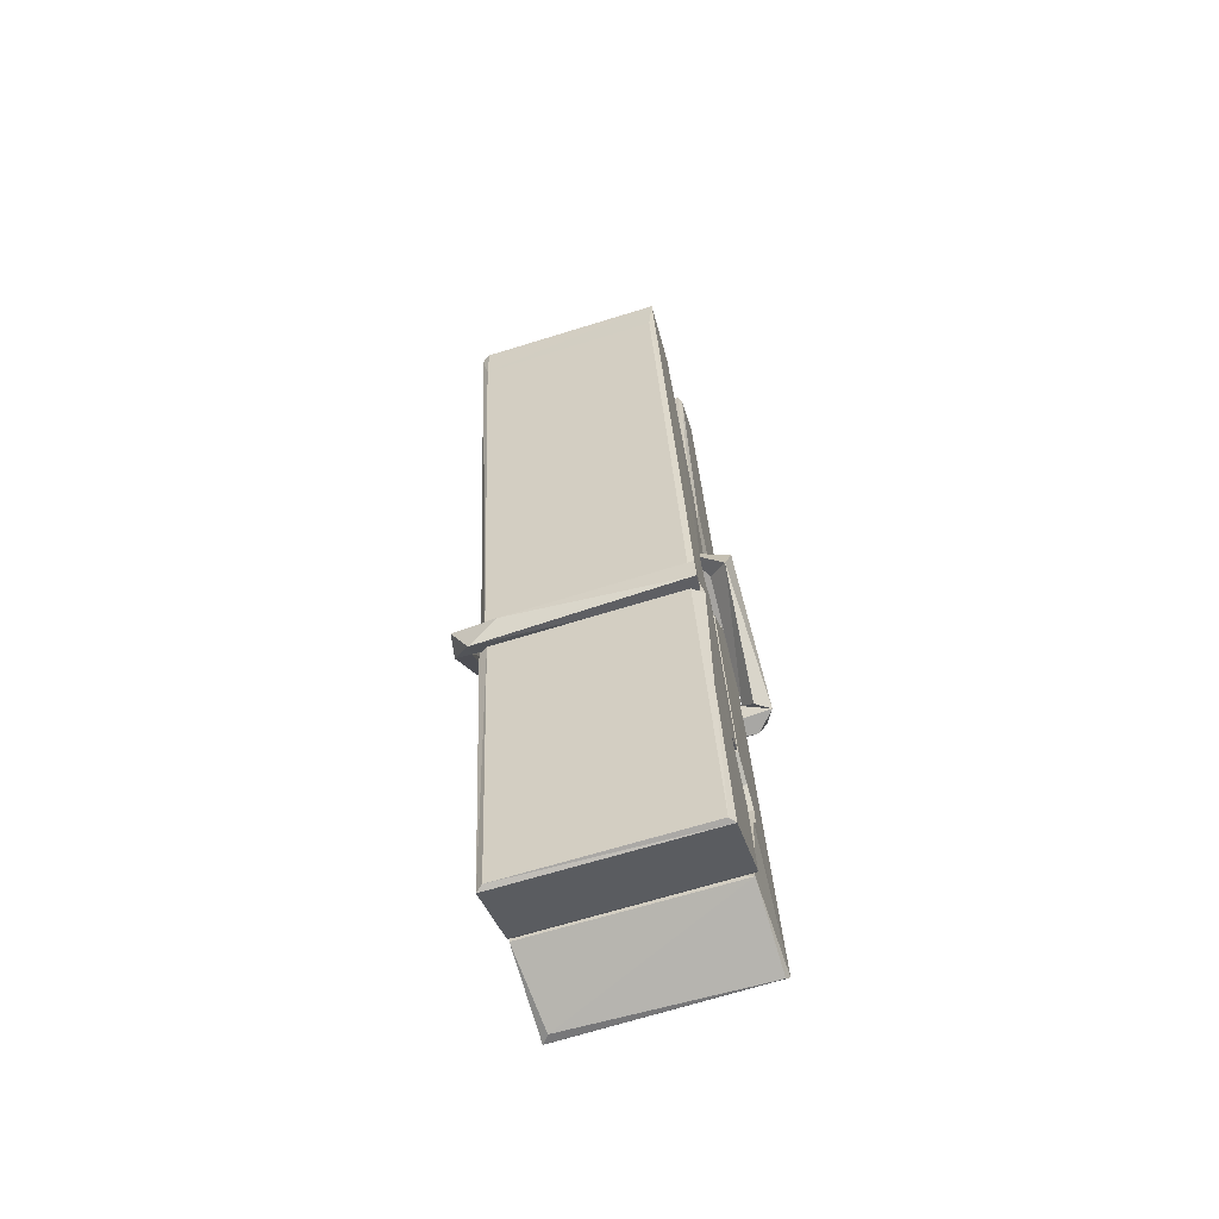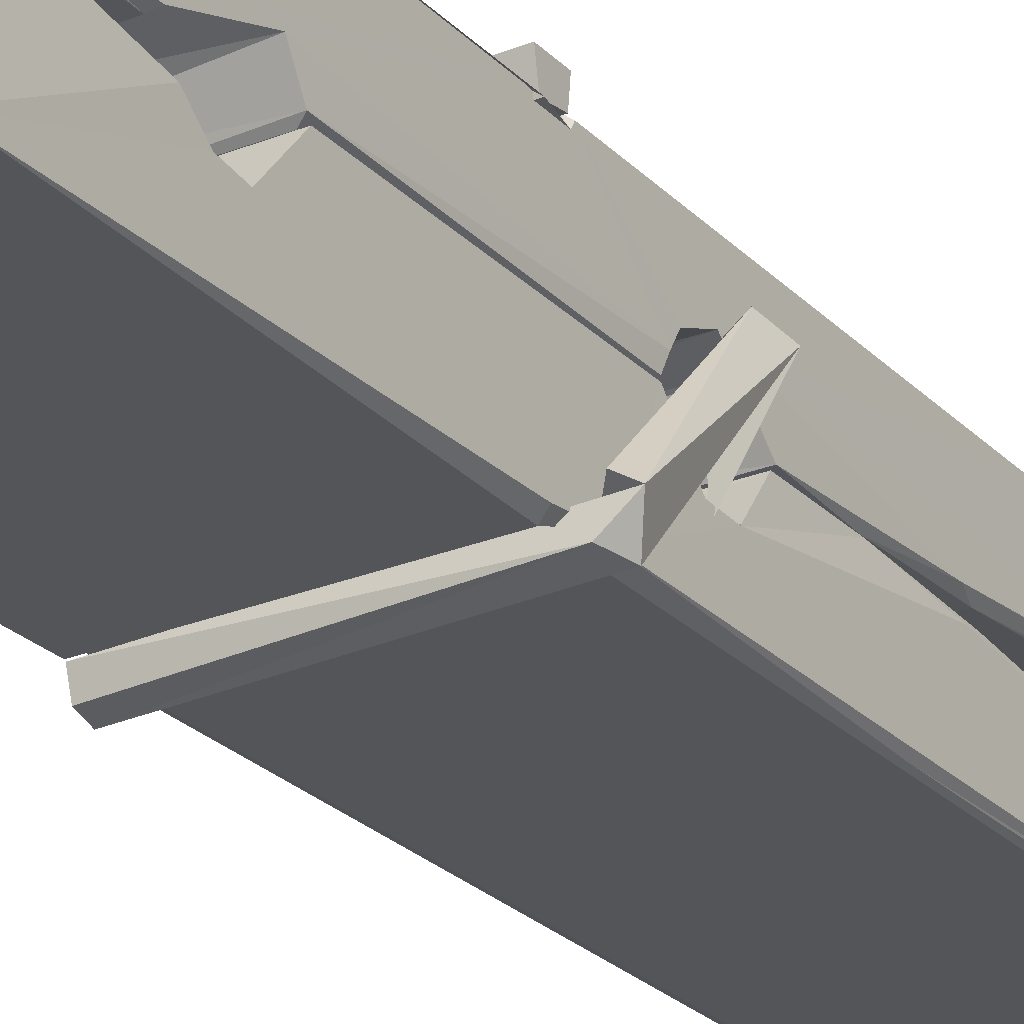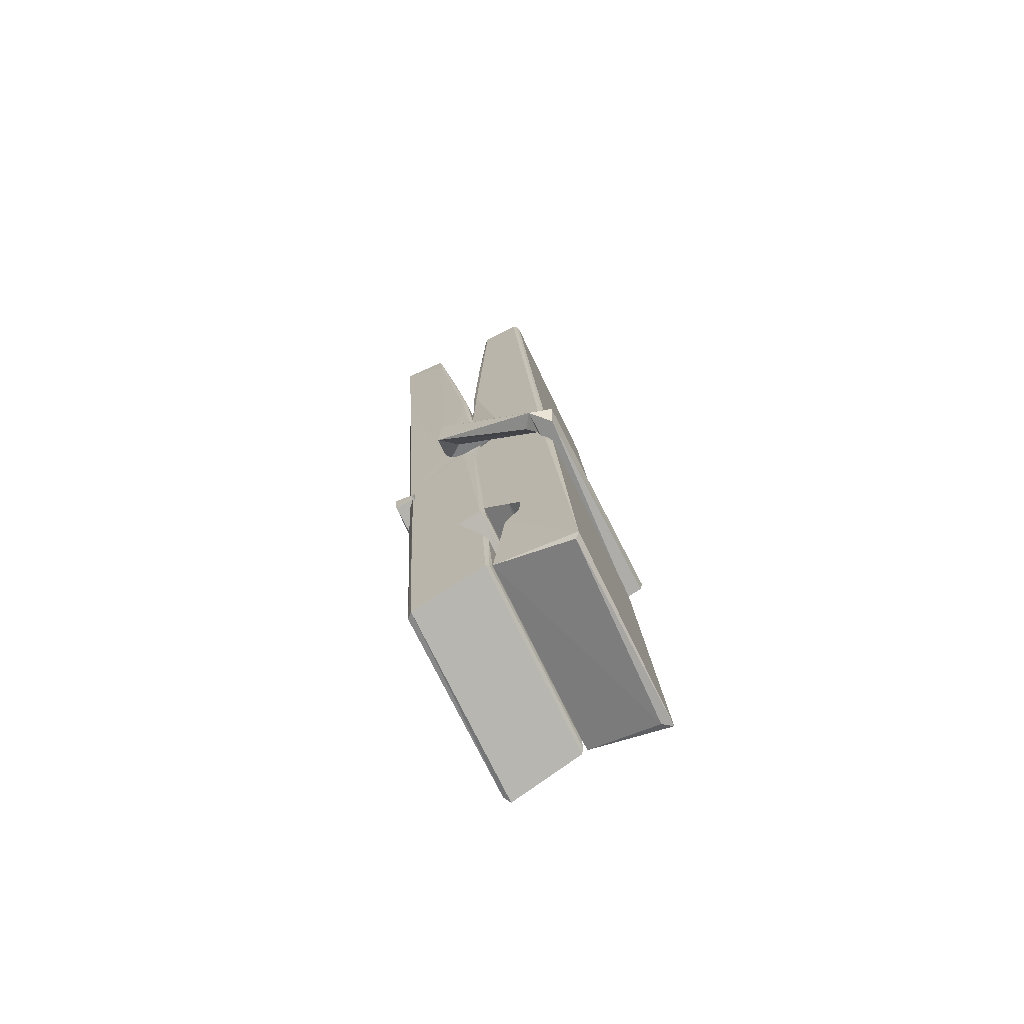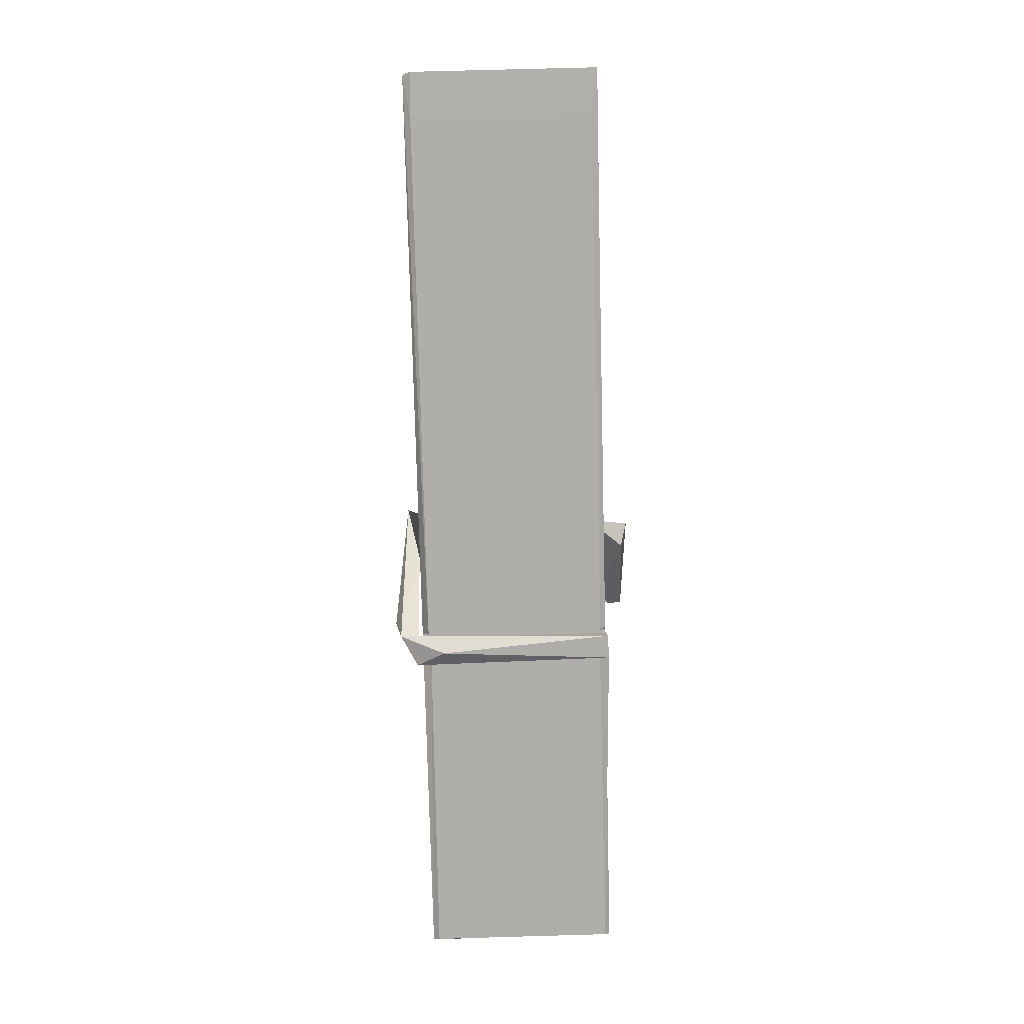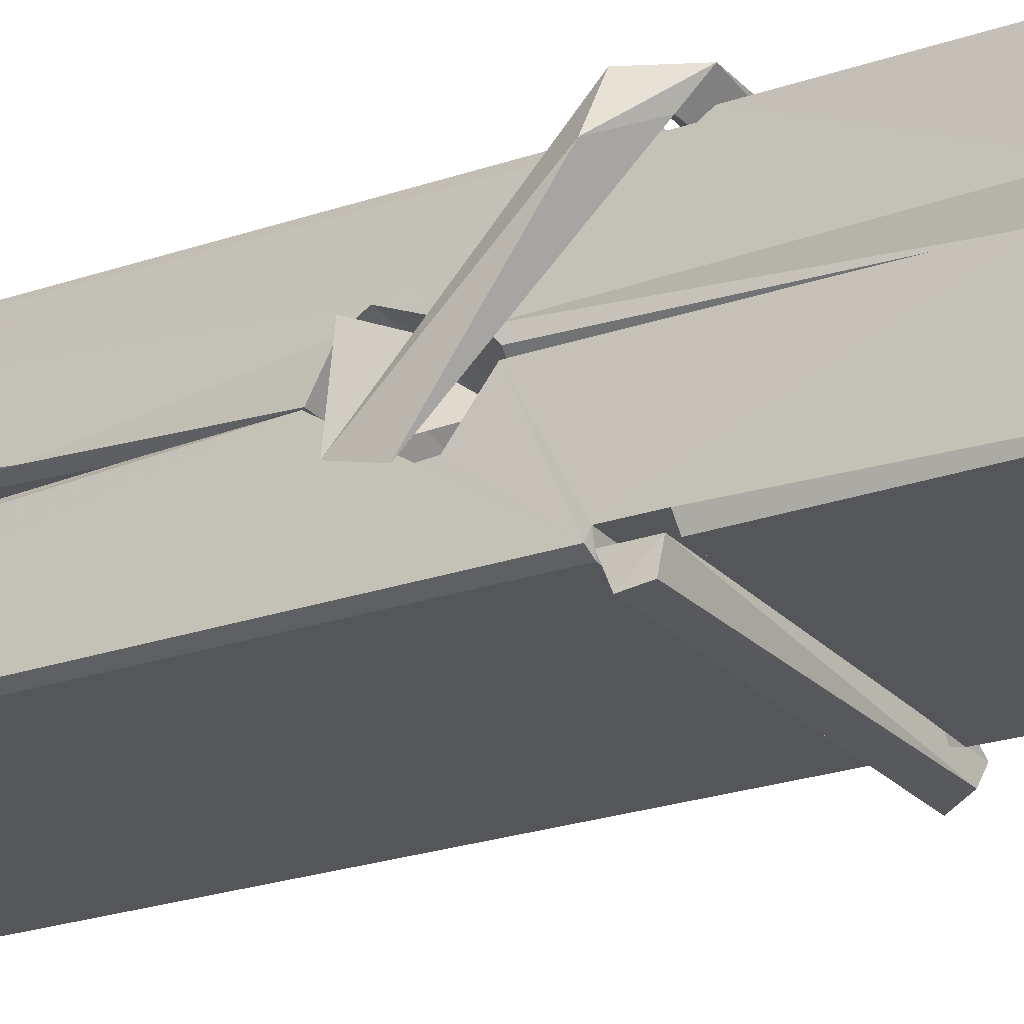
<metadata>
{"format":"obj","ext":"obj","renderer":"f3d","projection":"perspective","resolution":1024,"background":"white","views":[{"elev":-62.7,"azim":17.6,"up":"+Y"},{"elev":-28.6,"azim":32.8,"up":"+Z"},{"elev":-70.3,"azim":116.0,"up":"+Y"},{"elev":8.3,"azim":-0.6,"up":"+Y"},{"elev":-27.7,"azim":-55.0,"up":"+Z"}]}
</metadata>
<code>
v 0.8852 -0.7388 -1.594
v 1.049 -0.7048 -1.653
v 0.887 -0.7065 -1.654
v 0.8908 -0.703 -1.655
v 0.8735 -0.16 -1.61
v 0.8751 -0.08081 -1.597
v 0.8727 0.01626 -1.58
v 0.8778 -0.1914 -1.615
v 1.031 0.01719 -1.579
v 0.8717 0.01247 -1.537
v 0.8715 -0.2204 -1.616
v 0.8648 0.05155 -1.573
v 1.045 -0.5703 -1.644
v 0.8782 -0.4646 -1.574
v 0.8758 -0.3871 -1.621
v 0.8821 -0.6364 -1.64
v 0.8822 -0.6294 -1.628
v 0.8811 -0.5814 -1.631
v 1.047 -0.6228 -1.626
v 1.041 -0.6022 -1.619
v 0.8868 -0.6196 -1.621
v 1.04 -0.3549 -1.601
v 1.036 -0.3368 -1.606
v 0.8746 -0.3364 -1.608
v 0.8753 -0.3245 -1.628
v 1.038 -0.3193 -1.629
v 0.8831 -0.4413 -1.569
v 1.025 0.02023 -1.581
v 1.028 0.05618 -1.574
v 1.032 -0.1874 -1.616
v 1.04 -0.3766 -1.612
v 1.04 -0.3866 -1.632
v 1.041 -0.3828 -1.622
v 1.04 -0.5674 -1.647
v 1.047 -0.7024 -1.655
v 1.043 -0.699 -1.656
v 1.046 -0.4582 -1.579
v 0.8853 -0.4646 -1.571
v 1.026 0.01709 -1.538
v 1.028 -0.07684 -1.598
v 0.8759 -0.3664 -1.601
v 0.8843 -0.5727 -1.646
v 0.8915 -0.6013 -1.617
v 1.047 -0.6349 -1.649
v 0.8797 -0.2656 -1.624
v 1.034 -0.2617 -1.625
v 0.8749 -0.348 -1.602
v 0.8652 0.04628 -1.538
v 0.8721 0.04941 -1.535
v 1.03 0.05347 -1.536
v 1.034 -0.1063 -1.55
v 1.042 -0.4358 -1.574
v 1.043 -0.6378 -1.652
v 1.05 -0.7342 -1.596
v 1.046 -0.7332 -1.591
v 0.8905 -0.7367 -1.59
v 0.884 -0.7093 -1.652
v 1.036 -0.2012 -1.615
v 1.046 -0.5816 -1.627
v 0.8807 -0.3924 -1.633
v 1.035 -0.3886 -1.634
v 1.042 -0.4382 -1.578
v 0.876 -0.393 -1.629
v 1.043 -0.4616 -1.577
v 1.038 -0.4606 -1.572
v 0.8872 -0.6419 -1.651
v 0.8775 -0.4425 -1.577
v 0.8781 -0.4625 -1.578
v 1.038 -0.4373 -1.57
v 0.8678 0.05601 -1.63
v 1.046 -0.7032 -1.657
v 0.8744 -0.1909 -1.623
v 0.8714 -0.0795 -1.625
v 1.029 0.05272 -1.634
v 1.029 0.05827 -1.666
v 1.036 -0.2001 -1.629
v 1.034 -0.1867 -1.625
v 1.031 -0.07471 -1.627
v 0.871 -0.2045 -1.628
v 0.8806 -0.5728 -1.647
v 1.045 -0.5684 -1.648
v 1.047 -0.6274 -1.667
v 0.8807 -0.5911 -1.678
v 0.88 -0.4498 -1.705
v 1.045 -0.5776 -1.669
v 0.8786 -0.3554 -1.661
v 1.036 -0.3303 -1.652
v 0.8813 -0.332 -1.648
v 1.039 -0.343 -1.66
v 0.8741 -0.3244 -1.629
v 0.8753 -0.3728 -1.658
v 1.04 -0.3751 -1.654
v 1.04 -0.3633 -1.661
v 1.036 -0.3192 -1.63
v 0.8762 -0.3923 -1.634
v 0.8698 0.0516 -1.67
v 1.03 -0.1869 -1.624
v 1.046 -0.6114 -1.679
v 1.036 -0.4458 -1.706
v 1.033 -0.2351 -1.69
v 1.023 0.05562 -1.671
v 1.023 0.06118 -1.642
v 1.026 0.05778 -1.631
v 1.027 -0.07486 -1.626
v 0.8746 -0.3439 -1.658
v 1.046 -0.5937 -1.68
v 0.8818 -0.626 -1.672
v 0.8839 -0.7066 -1.656
v 0.8762 -0.2656 -1.625
v 1.035 -0.2615 -1.626
v 1.035 -0.4167 -1.704
v 0.864 0.05627 -1.667
v 0.8697 0.05845 -1.664
v 1.026 0.06025 -1.669
v 1.041 -0.4159 -1.7
v 1.042 -0.4479 -1.702
v 1.048 -0.7212 -1.726
v 0.89 -0.7283 -1.717
v 0.8768 -0.4486 -1.697
v 0.8644 0.04822 -1.633
v 1.046 -0.7256 -1.722
v 0.8821 -0.4207 -1.703
v 0.8762 -0.4206 -1.7
v 1.04 -0.3877 -1.635
v 0.8762 -0.4233 -1.695
v 0.8871 -0.6411 -1.651
v 0.884 -0.7275 -1.725
v 1.041 -0.419 -1.696
v 1.036 -0.4445 -1.698
v 0.8776 -0.4232 -1.702
v 1.042 -0.4249 -1.696
v 1.05 -0.4408 -1.713
v 0.8776 -0.4461 -1.704
v 1.064 -0.4369 -1.698
v 0.8781 -0.443 -1.717
v 0.8764 -0.43 -1.718
v 1.045 -0.4614 -1.563
v 1.044 -0.4563 -1.578
v 1.044 -0.3558 -1.618
v 0.8586 -0.4419 -1.564
v 1.038 -0.3593 -1.669
v 1.028 -0.3418 -1.6
v 0.8823 -0.3898 -1.646
v 0.8743 -0.3362 -1.601
v 0.8616 -0.341 -1.656
v 0.8622 -0.3651 -1.664
v 0.853 -0.4353 -1.587
v 0.8731 -0.381 -1.626
v 0.8972 -0.4556 -1.555
v 0.8733 -0.4684 -1.564
v 0.8712 -0.4554 -1.578
v 1.043 -0.4411 -1.575
v 0.8742 -0.4445 -1.567
v 1.044 -0.441 -1.561
v 1.063 -0.3466 -1.61
v 1.058 -0.3664 -1.605
v 1.052 -0.437 -1.689
v 1.056 -0.4259 -1.716
f 49 29 12
f 8 5 6
f 5 7 6
f 7 40 6
f 40 8 6
f 58 30 29
f 58 29 9
f 12 5 11
f 18 15 42
f 15 63 42
f 20 59 19
f 38 14 1
f 18 43 17
f 18 59 43
f 17 43 21
f 22 23 26
f 41 31 15
f 15 32 60
f 7 5 12
f 50 9 29
f 48 10 49
f 28 12 29
f 28 29 40
f 29 30 40
f 23 24 26
f 22 47 23
f 47 24 23
f 41 22 31
f 18 13 59
f 43 59 20
f 19 17 21
f 21 20 19
f 44 16 19
f 16 17 19
f 54 57 2
f 69 52 51
f 39 51 50
f 28 7 12
f 30 8 40
f 40 7 28
f 25 45 26
f 25 26 24
f 47 22 41
f 31 33 15
f 33 32 15
f 34 13 42
f 42 13 18
f 43 20 21
f 36 35 3
f 36 3 4
f 57 3 2
f 3 35 2
f 10 39 50
f 10 50 49
f 25 11 45
f 11 5 8
f 11 8 45
f 45 8 30
f 26 45 46
f 45 30 46
f 58 22 26
f 26 46 58
f 46 30 58
f 51 39 69
f 39 10 69
f 25 24 11
f 47 67 48
f 67 27 48
f 48 27 10
f 51 9 50
f 22 9 51
f 52 22 51
f 64 37 55
f 55 56 54
f 54 56 1
f 4 3 66
f 36 4 66
f 36 66 53
f 35 36 53
f 35 53 2
f 56 55 38
f 66 3 57
f 1 18 17
f 14 18 1
f 15 18 14
f 47 11 24
f 11 47 48
f 12 11 48
f 49 12 48
f 29 49 50
f 9 22 58
f 31 22 52
f 31 52 33
f 64 19 59
f 19 64 44
f 2 44 64
f 2 64 54
f 57 54 1
f 32 61 60
f 33 13 32
f 62 33 52
f 47 41 15
f 15 60 63
f 60 61 42
f 34 42 61
f 32 13 34
f 32 34 61
f 33 59 13
f 64 59 33
f 38 55 65
f 55 37 65
f 14 68 15
f 60 42 63
f 66 16 44
f 66 44 53
f 2 53 44
f 55 54 64
f 38 1 56
f 17 57 1
f 57 17 16
f 66 57 16
f 15 68 67
f 62 37 64
f 68 37 62
f 68 62 67
f 64 33 62
f 52 69 62
f 67 62 69
f 67 69 27
f 47 15 67
f 69 10 27
f 37 38 65
f 38 37 68
f 68 14 38
f 82 117 71
f 75 76 74
f 76 77 78
f 76 78 74
f 78 103 74
f 73 72 79
f 73 79 120
f 83 85 106
f 83 80 85
f 83 106 98
f 83 98 107
f 106 116 98
f 105 86 91
f 87 94 89
f 112 123 122
f 123 90 105
f 90 88 105
f 70 73 120
f 103 78 104
f 78 77 97
f 78 97 104
f 88 94 87
f 89 86 105
f 105 87 89
f 93 86 89
f 117 116 99
f 115 100 111
f 96 111 101
f 111 100 101
f 100 114 101
f 72 73 104
f 73 70 103
f 73 103 104
f 104 97 72
f 90 109 94
f 94 88 90
f 105 88 87
f 92 91 93
f 91 86 93
f 95 91 92
f 92 124 95
f 95 81 80
f 80 81 85
f 98 82 107
f 107 82 126
f 108 71 118
f 127 121 117
f 114 112 96
f 114 96 101
f 102 103 70
f 72 97 110
f 72 110 109
f 110 94 109
f 97 77 110
f 89 94 110
f 89 110 76
f 110 77 76
f 122 111 96
f 96 112 122
f 79 72 109
f 109 90 79
f 127 84 119
f 113 112 114
f 114 102 113
f 75 102 114
f 75 114 100
f 75 100 115
f 121 127 118
f 126 71 108
f 84 127 117
f 99 84 117
f 127 83 107
f 127 119 83
f 95 123 91
f 91 123 105
f 90 123 112
f 90 112 79
f 112 120 79
f 112 70 120
f 70 112 113
f 70 113 102
f 102 75 103
f 103 75 74
f 76 75 89
f 75 115 89
f 115 93 89
f 81 128 116
f 106 85 81
f 106 81 116
f 98 116 117
f 98 117 82
f 121 71 117
f 71 121 118
f 127 108 118
f 92 93 124
f 93 115 124
f 123 95 125
f 81 95 124
f 128 81 124
f 124 115 128
f 128 115 111
f 111 122 125
f 111 125 128
f 122 123 125
f 80 83 119
f 71 126 82
f 127 107 108
f 107 126 108
f 119 129 128
f 128 125 119
f 80 125 95
f 125 80 119
f 99 116 128
f 99 128 129
f 99 129 119
f 119 84 99
f 131 158 130
f 132 136 158
f 132 134 133
f 130 136 133
f 132 133 135
f 136 132 135
f 130 158 136
f 149 137 154
f 154 152 153
f 155 134 158
f 158 131 139
f 151 148 153
f 147 146 151
f 155 142 156
f 156 142 139
f 155 139 142
f 142 155 141
f 141 155 142
f 145 144 143
f 145 143 144
f 148 145 144
f 144 145 148
f 146 145 148
f 147 145 146
f 146 148 151
f 147 140 145
f 156 139 131
f 134 155 156
f 155 158 139
f 145 140 148
f 147 150 140
f 150 147 151
f 150 149 140
f 140 153 148
f 153 140 154
f 154 140 149
f 151 138 150
f 153 152 151
f 138 152 137
f 137 152 154
f 150 137 149
f 137 150 138
f 138 151 152
f 157 134 156
f 157 156 131
f 157 131 134
f 132 158 134
f 134 131 133
f 131 130 133
f 133 136 135
f 49 29 12
f 8 5 6
f 5 7 6
f 7 40 6
f 40 8 6
f 58 30 29
f 58 29 9
f 12 5 11
f 18 15 42
f 15 63 42
f 20 59 19
f 38 14 1
f 18 43 17
f 18 59 43
f 17 43 21
f 22 23 26
f 41 31 15
f 15 32 60
f 7 5 12
f 50 9 29
f 48 10 49
f 28 12 29
f 28 29 40
f 29 30 40
f 23 24 26
f 22 47 23
f 47 24 23
f 41 22 31
f 18 13 59
f 43 59 20
f 19 17 21
f 21 20 19
f 44 16 19
f 16 17 19
f 54 57 2
f 69 52 51
f 39 51 50
f 28 7 12
f 30 8 40
f 40 7 28
f 25 45 26
f 25 26 24
f 47 22 41
f 31 33 15
f 33 32 15
f 34 13 42
f 42 13 18
f 43 20 21
f 36 35 3
f 36 3 4
f 57 3 2
f 3 35 2
f 10 39 50
f 10 50 49
f 25 11 45
f 11 5 8
f 11 8 45
f 45 8 30
f 26 45 46
f 45 30 46
f 58 22 26
f 26 46 58
f 46 30 58
f 51 39 69
f 39 10 69
f 25 24 11
f 47 67 48
f 67 27 48
f 48 27 10
f 51 9 50
f 22 9 51
f 52 22 51
f 64 37 55
f 55 56 54
f 54 56 1
f 4 3 66
f 36 4 66
f 36 66 53
f 35 36 53
f 35 53 2
f 56 55 38
f 66 3 57
f 1 18 17
f 14 18 1
f 15 18 14
f 47 11 24
f 11 47 48
f 12 11 48
f 49 12 48
f 29 49 50
f 9 22 58
f 31 22 52
f 31 52 33
f 64 19 59
f 19 64 44
f 2 44 64
f 2 64 54
f 57 54 1
f 32 61 60
f 33 13 32
f 62 33 52
f 47 41 15
f 15 60 63
f 60 61 42
f 34 42 61
f 32 13 34
f 32 34 61
f 33 59 13
f 64 59 33
f 38 55 65
f 55 37 65
f 14 68 15
f 60 42 63
f 66 16 44
f 66 44 53
f 2 53 44
f 55 54 64
f 38 1 56
f 17 57 1
f 57 17 16
f 66 57 16
f 15 68 67
f 62 37 64
f 68 37 62
f 68 62 67
f 64 33 62
f 52 69 62
f 67 62 69
f 67 69 27
f 47 15 67
f 69 10 27
f 37 38 65
f 38 37 68
f 68 14 38
f 82 117 71
f 75 76 74
f 76 77 78
f 76 78 74
f 78 103 74
f 73 72 79
f 73 79 120
f 83 85 106
f 83 80 85
f 83 106 98
f 83 98 107
f 106 116 98
f 105 86 91
f 87 94 89
f 112 123 122
f 123 90 105
f 90 88 105
f 70 73 120
f 103 78 104
f 78 77 97
f 78 97 104
f 88 94 87
f 89 86 105
f 105 87 89
f 93 86 89
f 117 116 99
f 115 100 111
f 96 111 101
f 111 100 101
f 100 114 101
f 72 73 104
f 73 70 103
f 73 103 104
f 104 97 72
f 90 109 94
f 94 88 90
f 105 88 87
f 92 91 93
f 91 86 93
f 95 91 92
f 92 124 95
f 95 81 80
f 80 81 85
f 98 82 107
f 107 82 126
f 108 71 118
f 127 121 117
f 114 112 96
f 114 96 101
f 102 103 70
f 72 97 110
f 72 110 109
f 110 94 109
f 97 77 110
f 89 94 110
f 89 110 76
f 110 77 76
f 122 111 96
f 96 112 122
f 79 72 109
f 109 90 79
f 127 84 119
f 113 112 114
f 114 102 113
f 75 102 114
f 75 114 100
f 75 100 115
f 121 127 118
f 126 71 108
f 84 127 117
f 99 84 117
f 127 83 107
f 127 119 83
f 95 123 91
f 91 123 105
f 90 123 112
f 90 112 79
f 112 120 79
f 112 70 120
f 70 112 113
f 70 113 102
f 102 75 103
f 103 75 74
f 76 75 89
f 75 115 89
f 115 93 89
f 81 128 116
f 106 85 81
f 106 81 116
f 98 116 117
f 98 117 82
f 121 71 117
f 71 121 118
f 127 108 118
f 92 93 124
f 93 115 124
f 123 95 125
f 81 95 124
f 128 81 124
f 124 115 128
f 128 115 111
f 111 122 125
f 111 125 128
f 122 123 125
f 80 83 119
f 71 126 82
f 127 107 108
f 107 126 108
f 119 129 128
f 128 125 119
f 80 125 95
f 125 80 119
f 99 116 128
f 99 128 129
f 99 129 119
f 119 84 99
f 131 158 130
f 132 136 158
f 132 134 133
f 130 136 133
f 132 133 135
f 136 132 135
f 130 158 136
f 149 137 154
f 154 152 153
f 155 134 158
f 158 131 139
f 151 148 153
f 147 146 151
f 155 142 156
f 156 142 139
f 155 139 142
f 142 155 141
f 141 155 142
f 145 144 143
f 145 143 144
f 148 145 144
f 144 145 148
f 146 145 148
f 147 145 146
f 146 148 151
f 147 140 145
f 156 139 131
f 134 155 156
f 155 158 139
f 145 140 148
f 147 150 140
f 150 147 151
f 150 149 140
f 140 153 148
f 153 140 154
f 154 140 149
f 151 138 150
f 153 152 151
f 138 152 137
f 137 152 154
f 150 137 149
f 137 150 138
f 138 151 152
f 157 134 156
f 157 156 131
f 157 131 134
f 132 158 134
f 134 131 133
f 131 130 133
f 133 136 135

</code>
